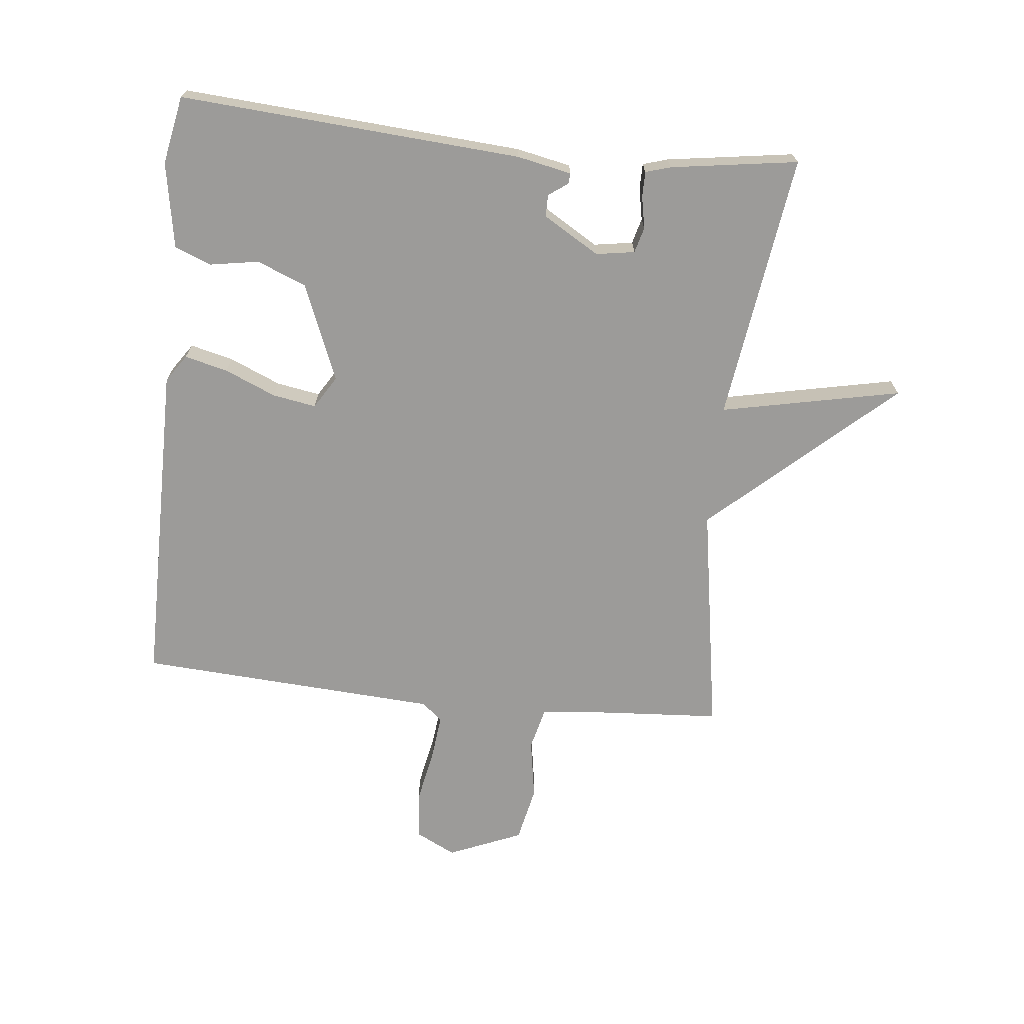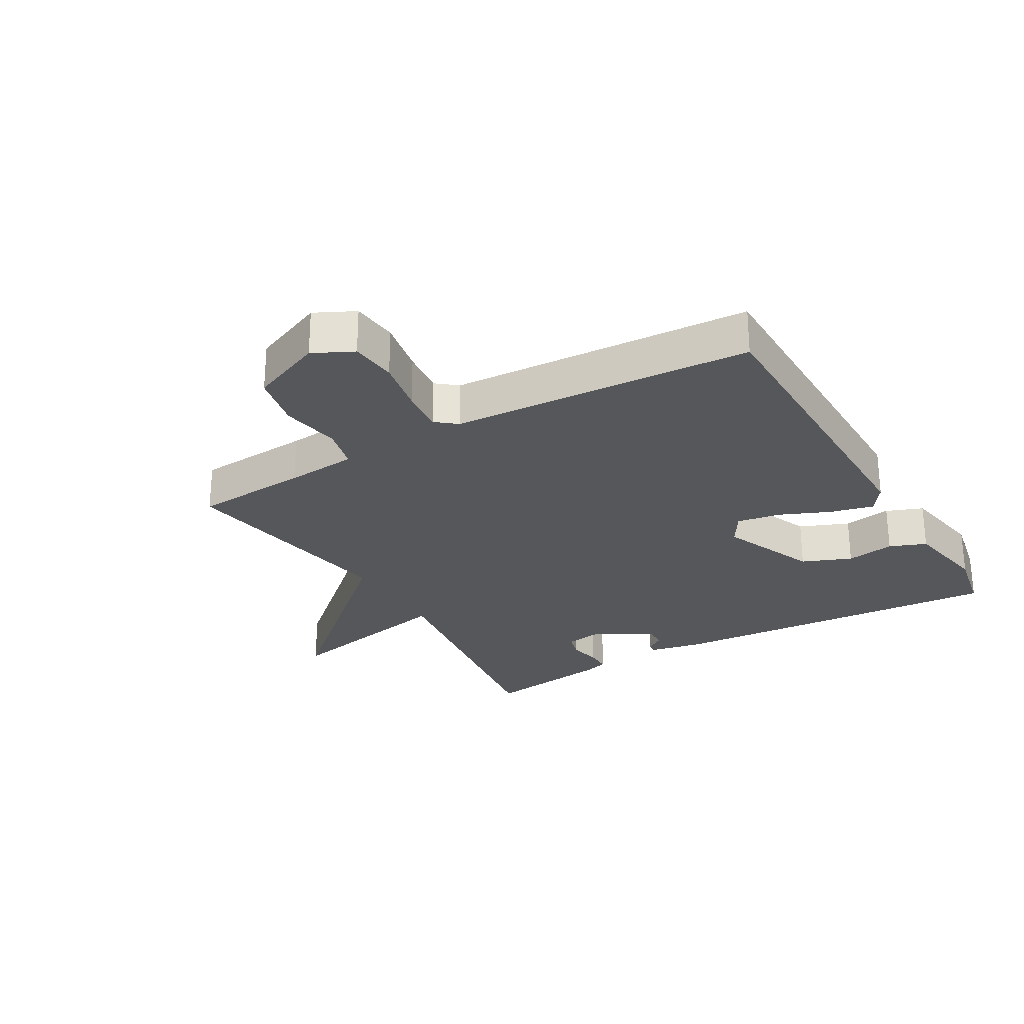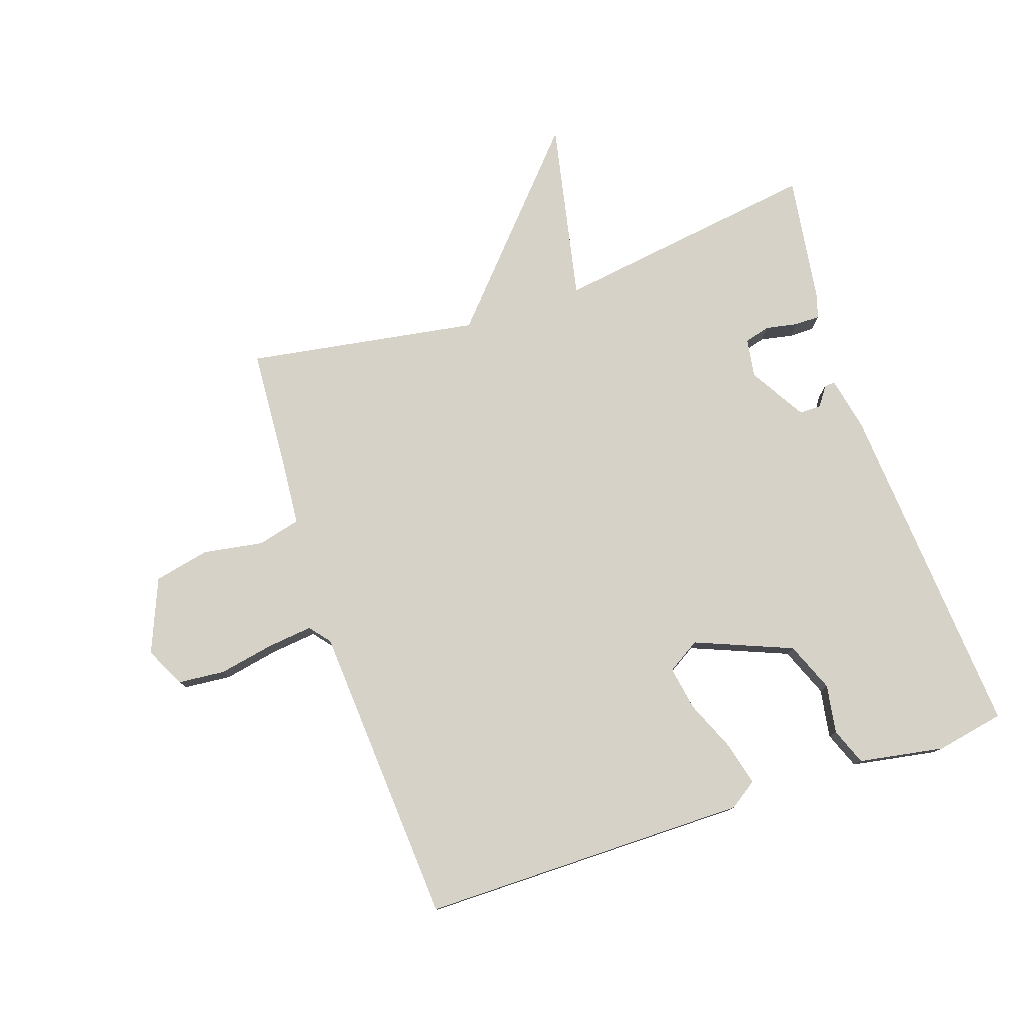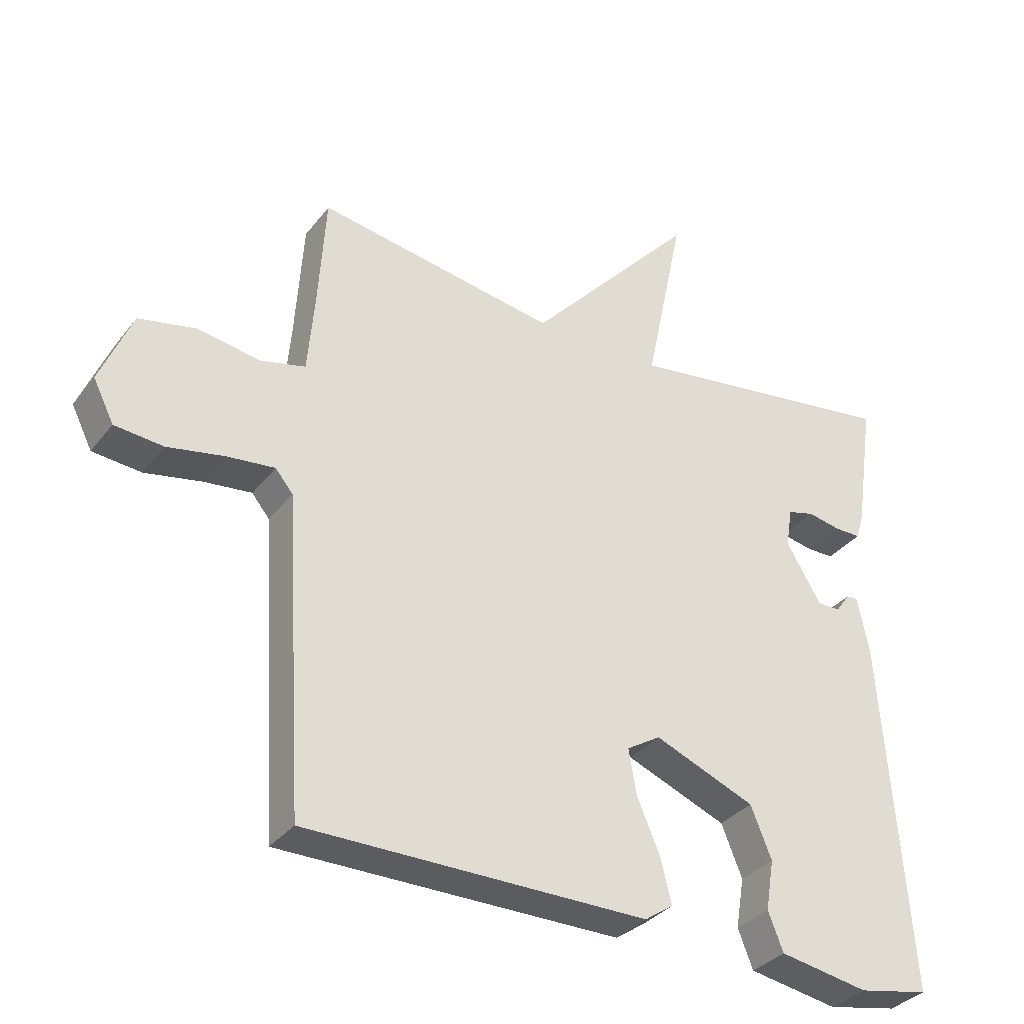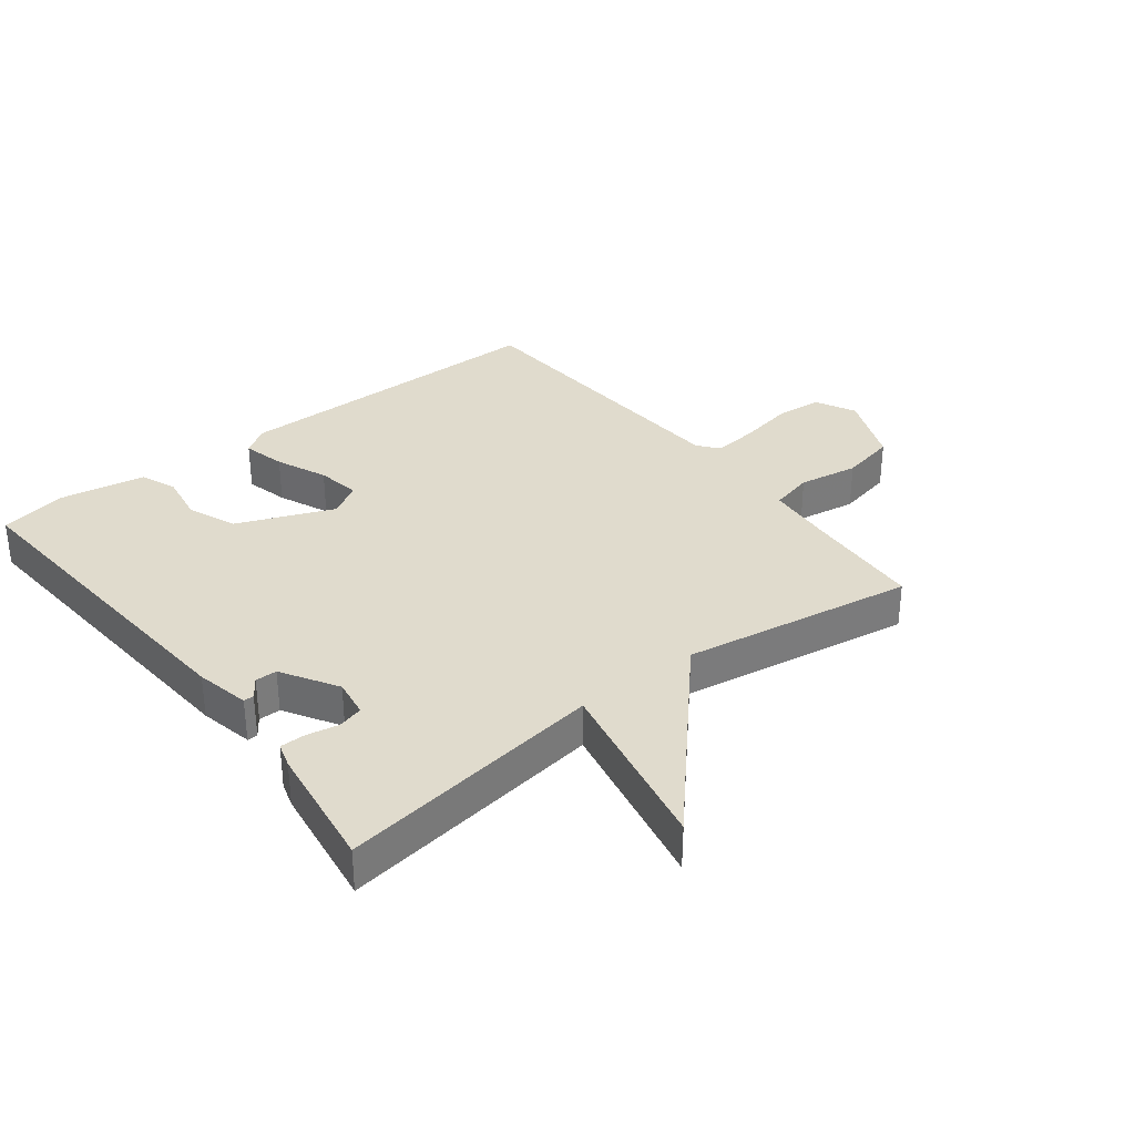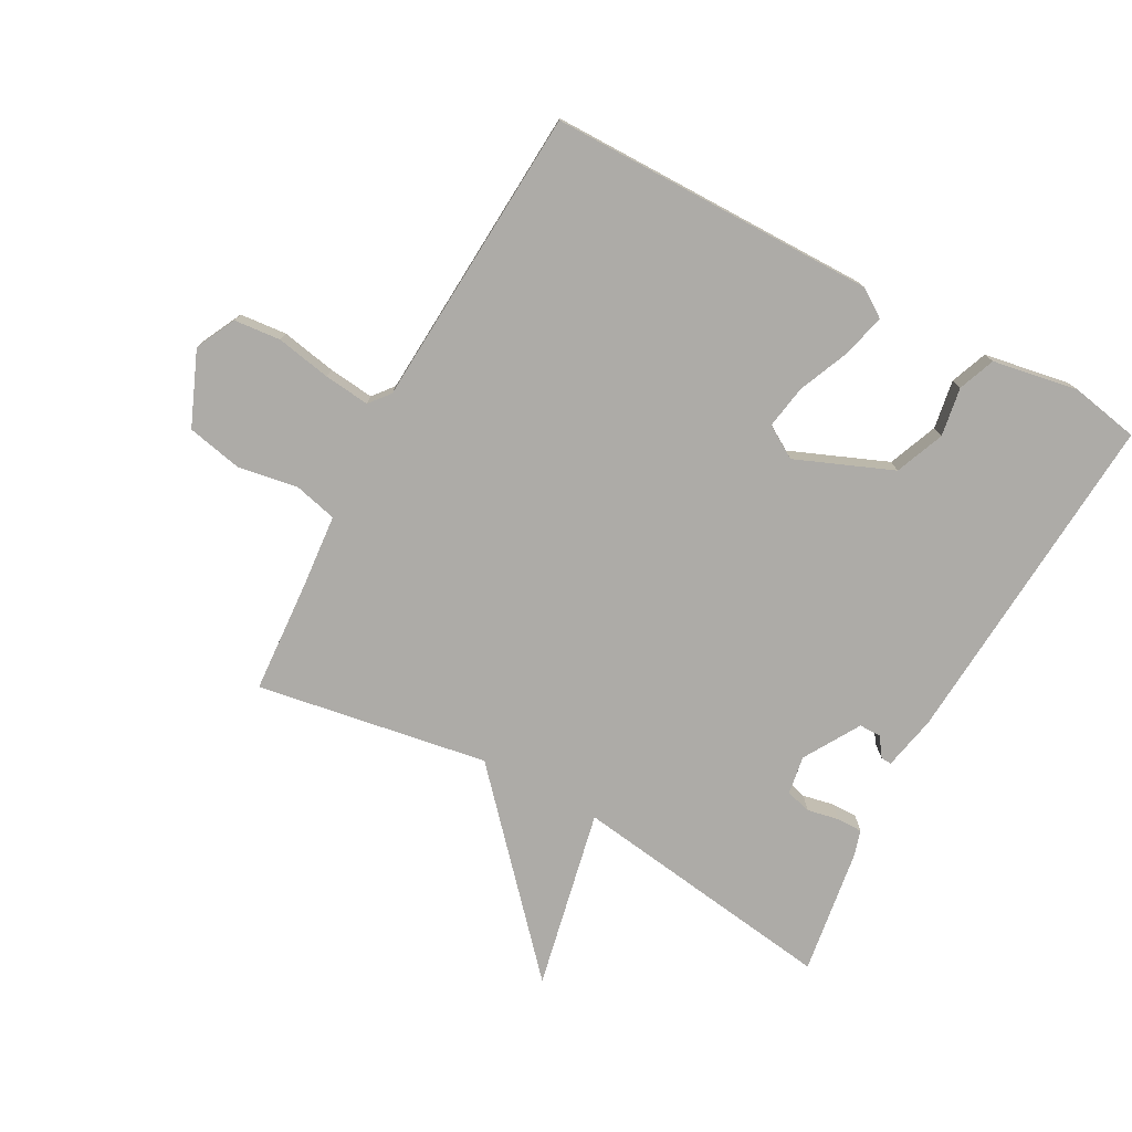
<metadata>
{"format":"obj","ext":"obj","renderer":"f3d","projection":"perspective","resolution":1024,"background":"white","views":[{"elev":-69.8,"azim":-96.0,"up":"+Y"},{"elev":-26.6,"azim":120.4,"up":"+Y"},{"elev":78.2,"azim":161.3,"up":"+Y"},{"elev":-33.7,"azim":148.2,"up":"+Z"},{"elev":33.3,"azim":-37.9,"up":"+Y"},{"elev":-76.4,"azim":151.6,"up":"+Y"}]}
</metadata>
<code>
v 0.5 0.07 0.5
v 0.512 0.07 0.315
v 0.522 0.07 0.2
v 0.591 0.07 0.183
v 0.687 0.07 0.199
v 0.776 0.07 0.18
v 0.825 0.07 0.062
v 0.793 0.07 -0.002
v 0.718 0.07 -0.009
v 0.63 0.07 0.008
v 0.557 0.07 0.016
v 0.53 0.07 -0.017
v 0.5 0.07 -0.5
v -0.025 0.07 -0.501
v -0.069 0.07 -0.471
v -0.052 0.07 -0.402
v -0.017 0.07 -0.32
v -0.005 0.07 -0.25
v -0.057 0.07 -0.218
v -0.212 0.07 -0.281
v -0.244 0.07 -0.36
v -0.231 0.07 -0.438
v -0.254 0.07 -0.497
v -0.391 0.07 -0.521
v -0.5 0.07 -0.5
v -0.461 0.07 0.048
v -0.443 0.07 0.135
v -0.426 0.07 0.134
v -0.404 0.07 0.103
v -0.369 0.07 0.103
v -0.315 0.07 0.193
v -0.325 0.07 0.255
v -0.366 0.07 0.266
v -0.417 0.07 0.256
v -0.458 0.07 0.256
v -0.47 0.07 0.296
v -0.5 0.07 0.5
v -0.071 0.07 0.439
v -0.131 0.07 0.728
v 0.129 0.07 0.439
v 0.5 0 0.5
v 0.512 0 0.315
v 0.522 0 0.2
v 0.591 0 0.183
v 0.687 0 0.199
v 0.776 0 0.18
v 0.825 0 0.062
v 0.793 0 -0.002
v 0.718 0 -0.009
v 0.63 0 0.008
v 0.557 0 0.016
v 0.53 0 -0.017
v 0.5 0 -0.5
v -0.025 0 -0.501
v -0.069 0 -0.471
v -0.052 0 -0.402
v -0.017 0 -0.32
v -0.005 0 -0.25
v -0.057 0 -0.218
v -0.212 0 -0.281
v -0.244 0 -0.36
v -0.231 0 -0.438
v -0.254 0 -0.497
v -0.391 0 -0.521
v -0.5 0 -0.5
v -0.461 0 0.048
v -0.443 0 0.135
v -0.426 0 0.134
v -0.404 0 0.103
v -0.369 0 0.103
v -0.315 0 0.193
v -0.325 0 0.255
v -0.366 0 0.266
v -0.417 0 0.256
v -0.458 0 0.256
v -0.47 0 0.296
v -0.5 0 0.5
v -0.071 0 0.439
v -0.131 0 0.728
v 0.129 0 0.439
f 38 39 40
f 36 37 38
f 35 36 38
f 34 35 38
f 33 34 38
f 32 33 38 40
f 40 1 2
f 32 40 2
f 31 32 2
f 27 28 29
f 26 27 29
f 25 26 29
f 24 25 29
f 23 24 29
f 22 23 29
f 21 22 29
f 20 21 29 30
f 31 2 3
f 30 31 3
f 20 30 3
f 19 20 3
f 15 16 17
f 14 15 17
f 13 14 17
f 12 13 17
f 11 12 17 18
f 8 9 10
f 7 8 10
f 6 7 10
f 5 6 10
f 4 5 10
f 4 10 11
f 11 18 19
f 4 11 19
f 3 4 19
f 80 79 78
f 78 77 76
f 78 76 75
f 78 75 74
f 78 74 73
f 80 78 73 72
f 42 41 80
f 42 80 72
f 42 72 71
f 69 68 67
f 69 67 66
f 69 66 65
f 69 65 64
f 69 64 63
f 69 63 62
f 69 62 61
f 70 69 61 60
f 43 42 71
f 43 71 70
f 43 70 60
f 43 60 59
f 57 56 55
f 57 55 54
f 57 54 53
f 57 53 52
f 58 57 52 51
f 50 49 48
f 50 48 47
f 50 47 46
f 50 46 45
f 50 45 44
f 51 50 44
f 59 58 51
f 59 51 44
f 59 44 43
f 1 41 42 2
f 2 42 43 3
f 3 43 44 4
f 4 44 45 5
f 5 45 46 6
f 6 46 47 7
f 7 47 48 8
f 8 48 49 9
f 9 49 50 10
f 10 50 51 11
f 11 51 52 12
f 12 52 53 13
f 13 53 54 14
f 14 54 55 15
f 15 55 56 16
f 16 56 57 17
f 17 57 58 18
f 18 58 59 19
f 19 59 60 20
f 20 60 61 21
f 21 61 62 22
f 22 62 63 23
f 23 63 64 24
f 24 64 65 25
f 25 65 66 26
f 26 66 67 27
f 27 67 68 28
f 28 68 69 29
f 29 69 70 30
f 30 70 71 31
f 31 71 72 32
f 32 72 73 33
f 33 73 74 34
f 34 74 75 35
f 35 75 76 36
f 36 76 77 37
f 37 77 78 38
f 38 78 79 39
f 39 79 80 40
f 40 80 41 1

</code>
